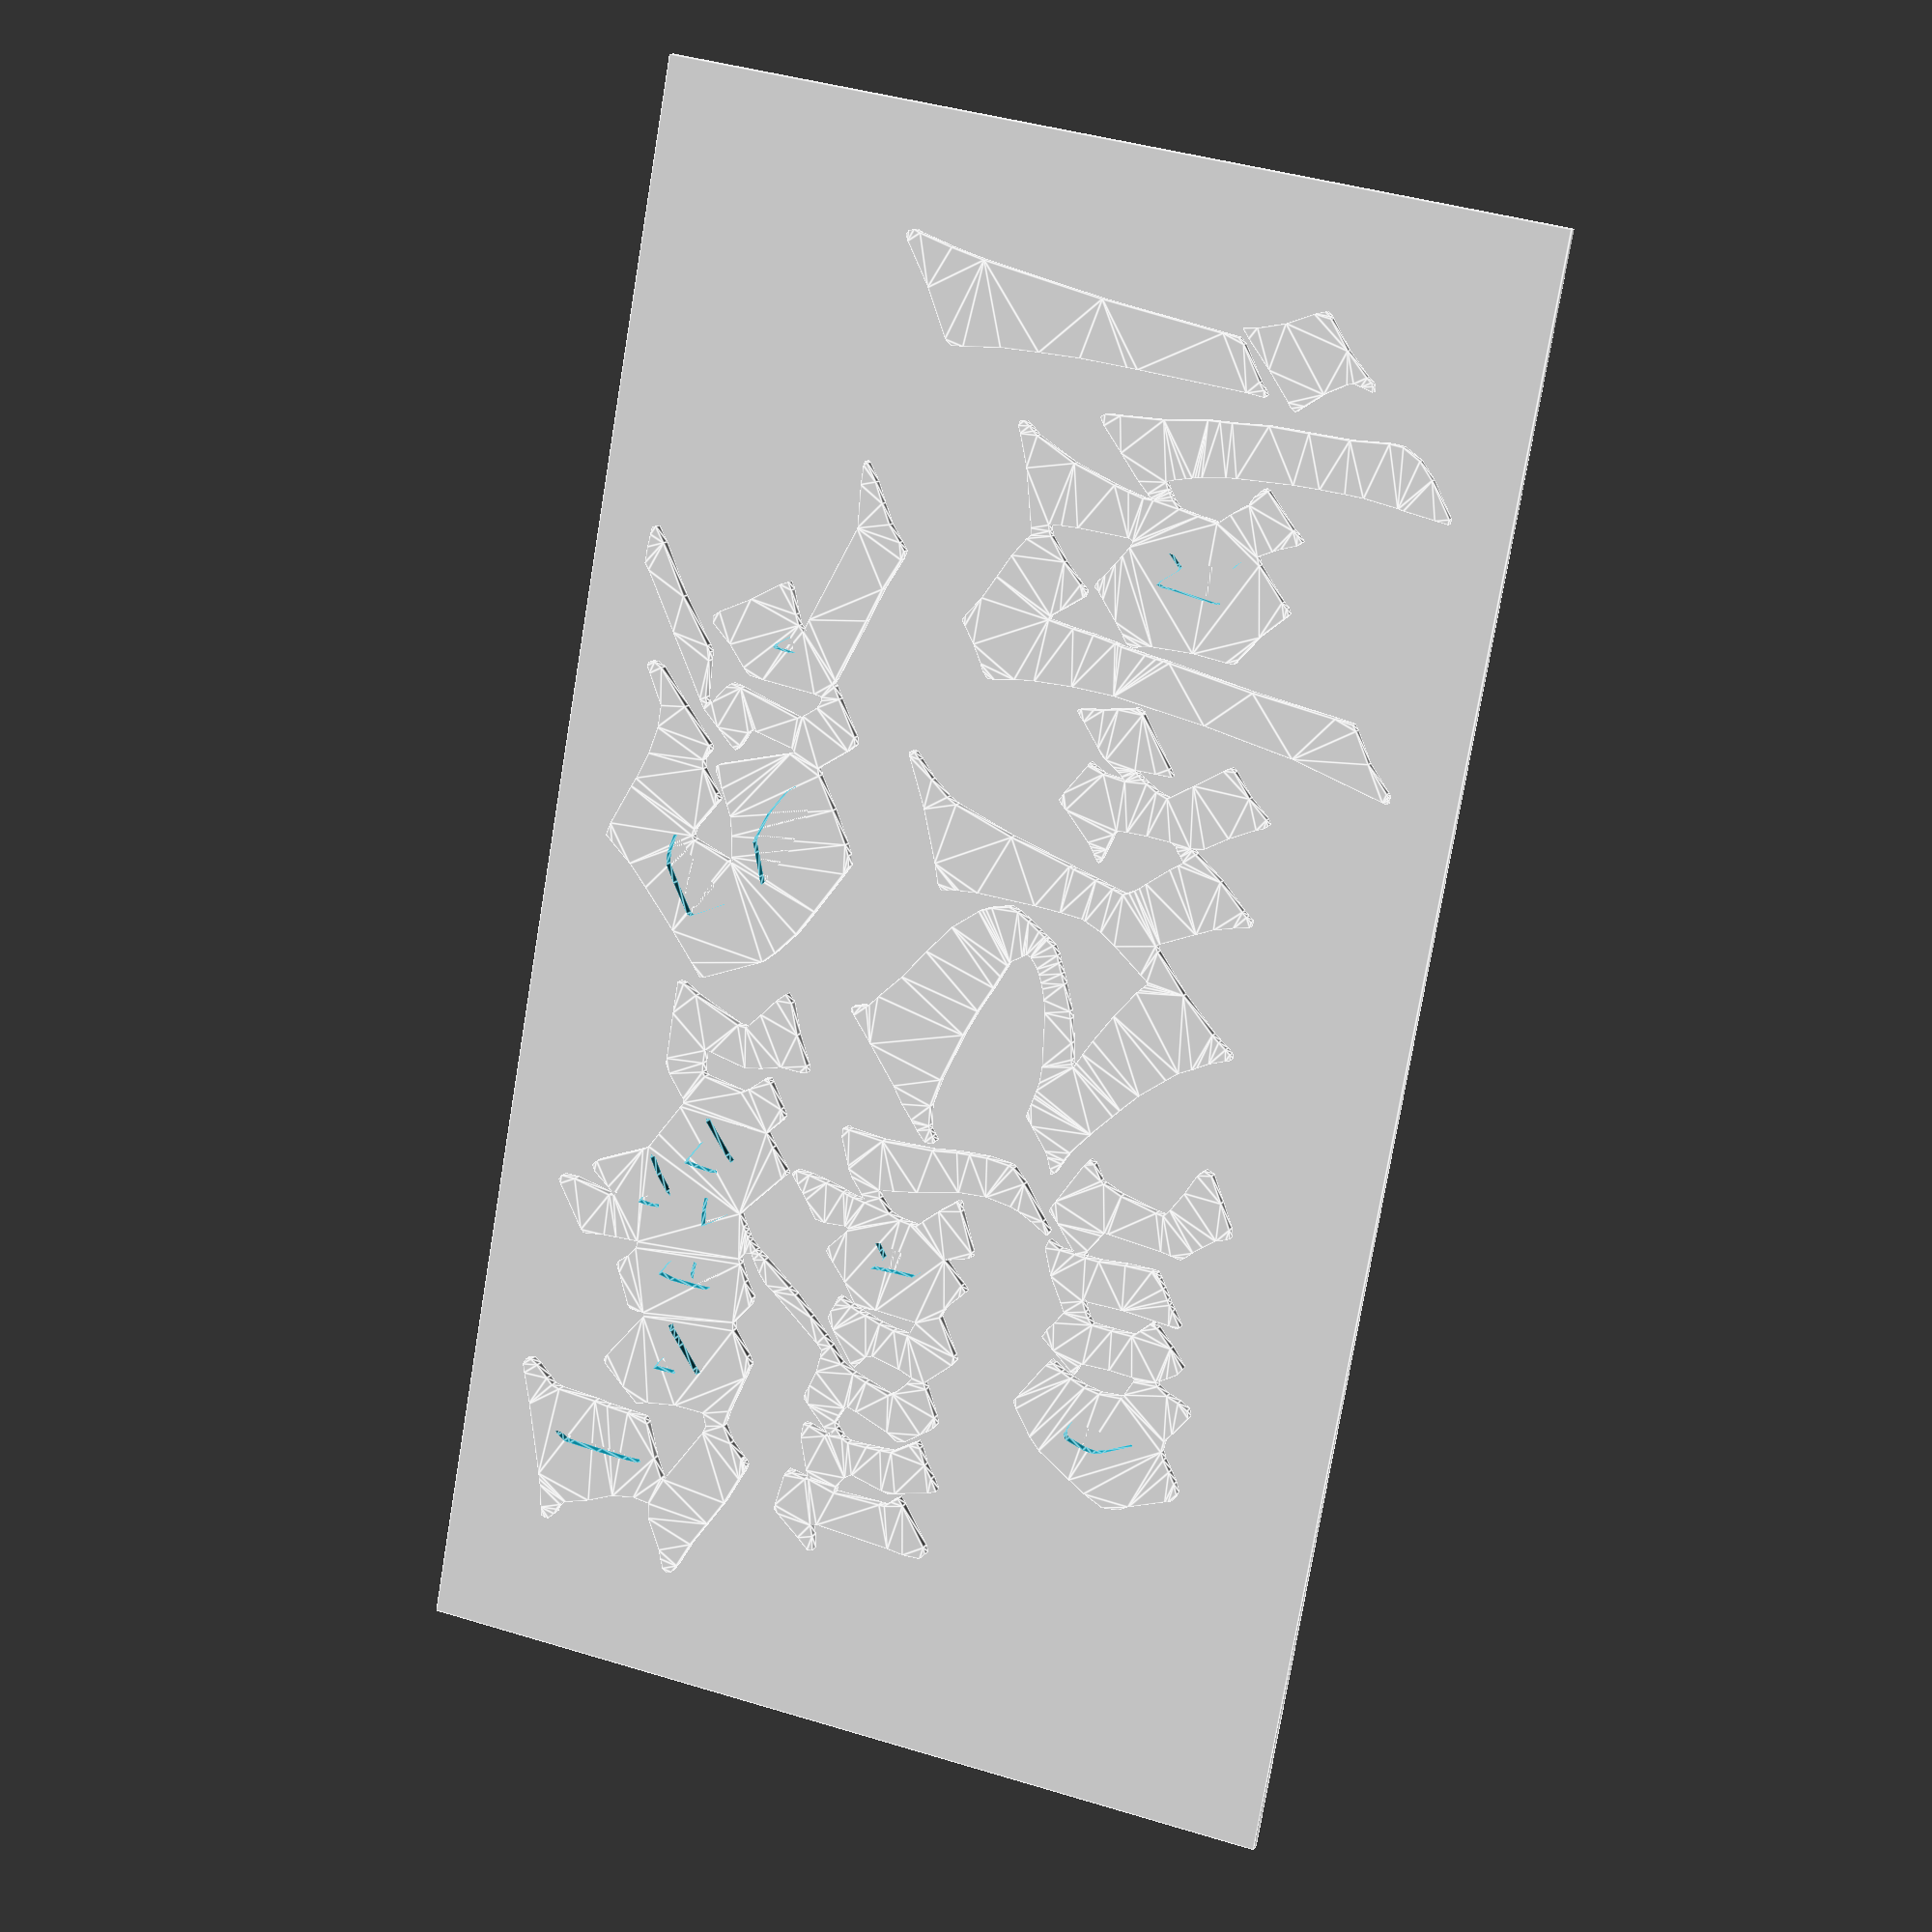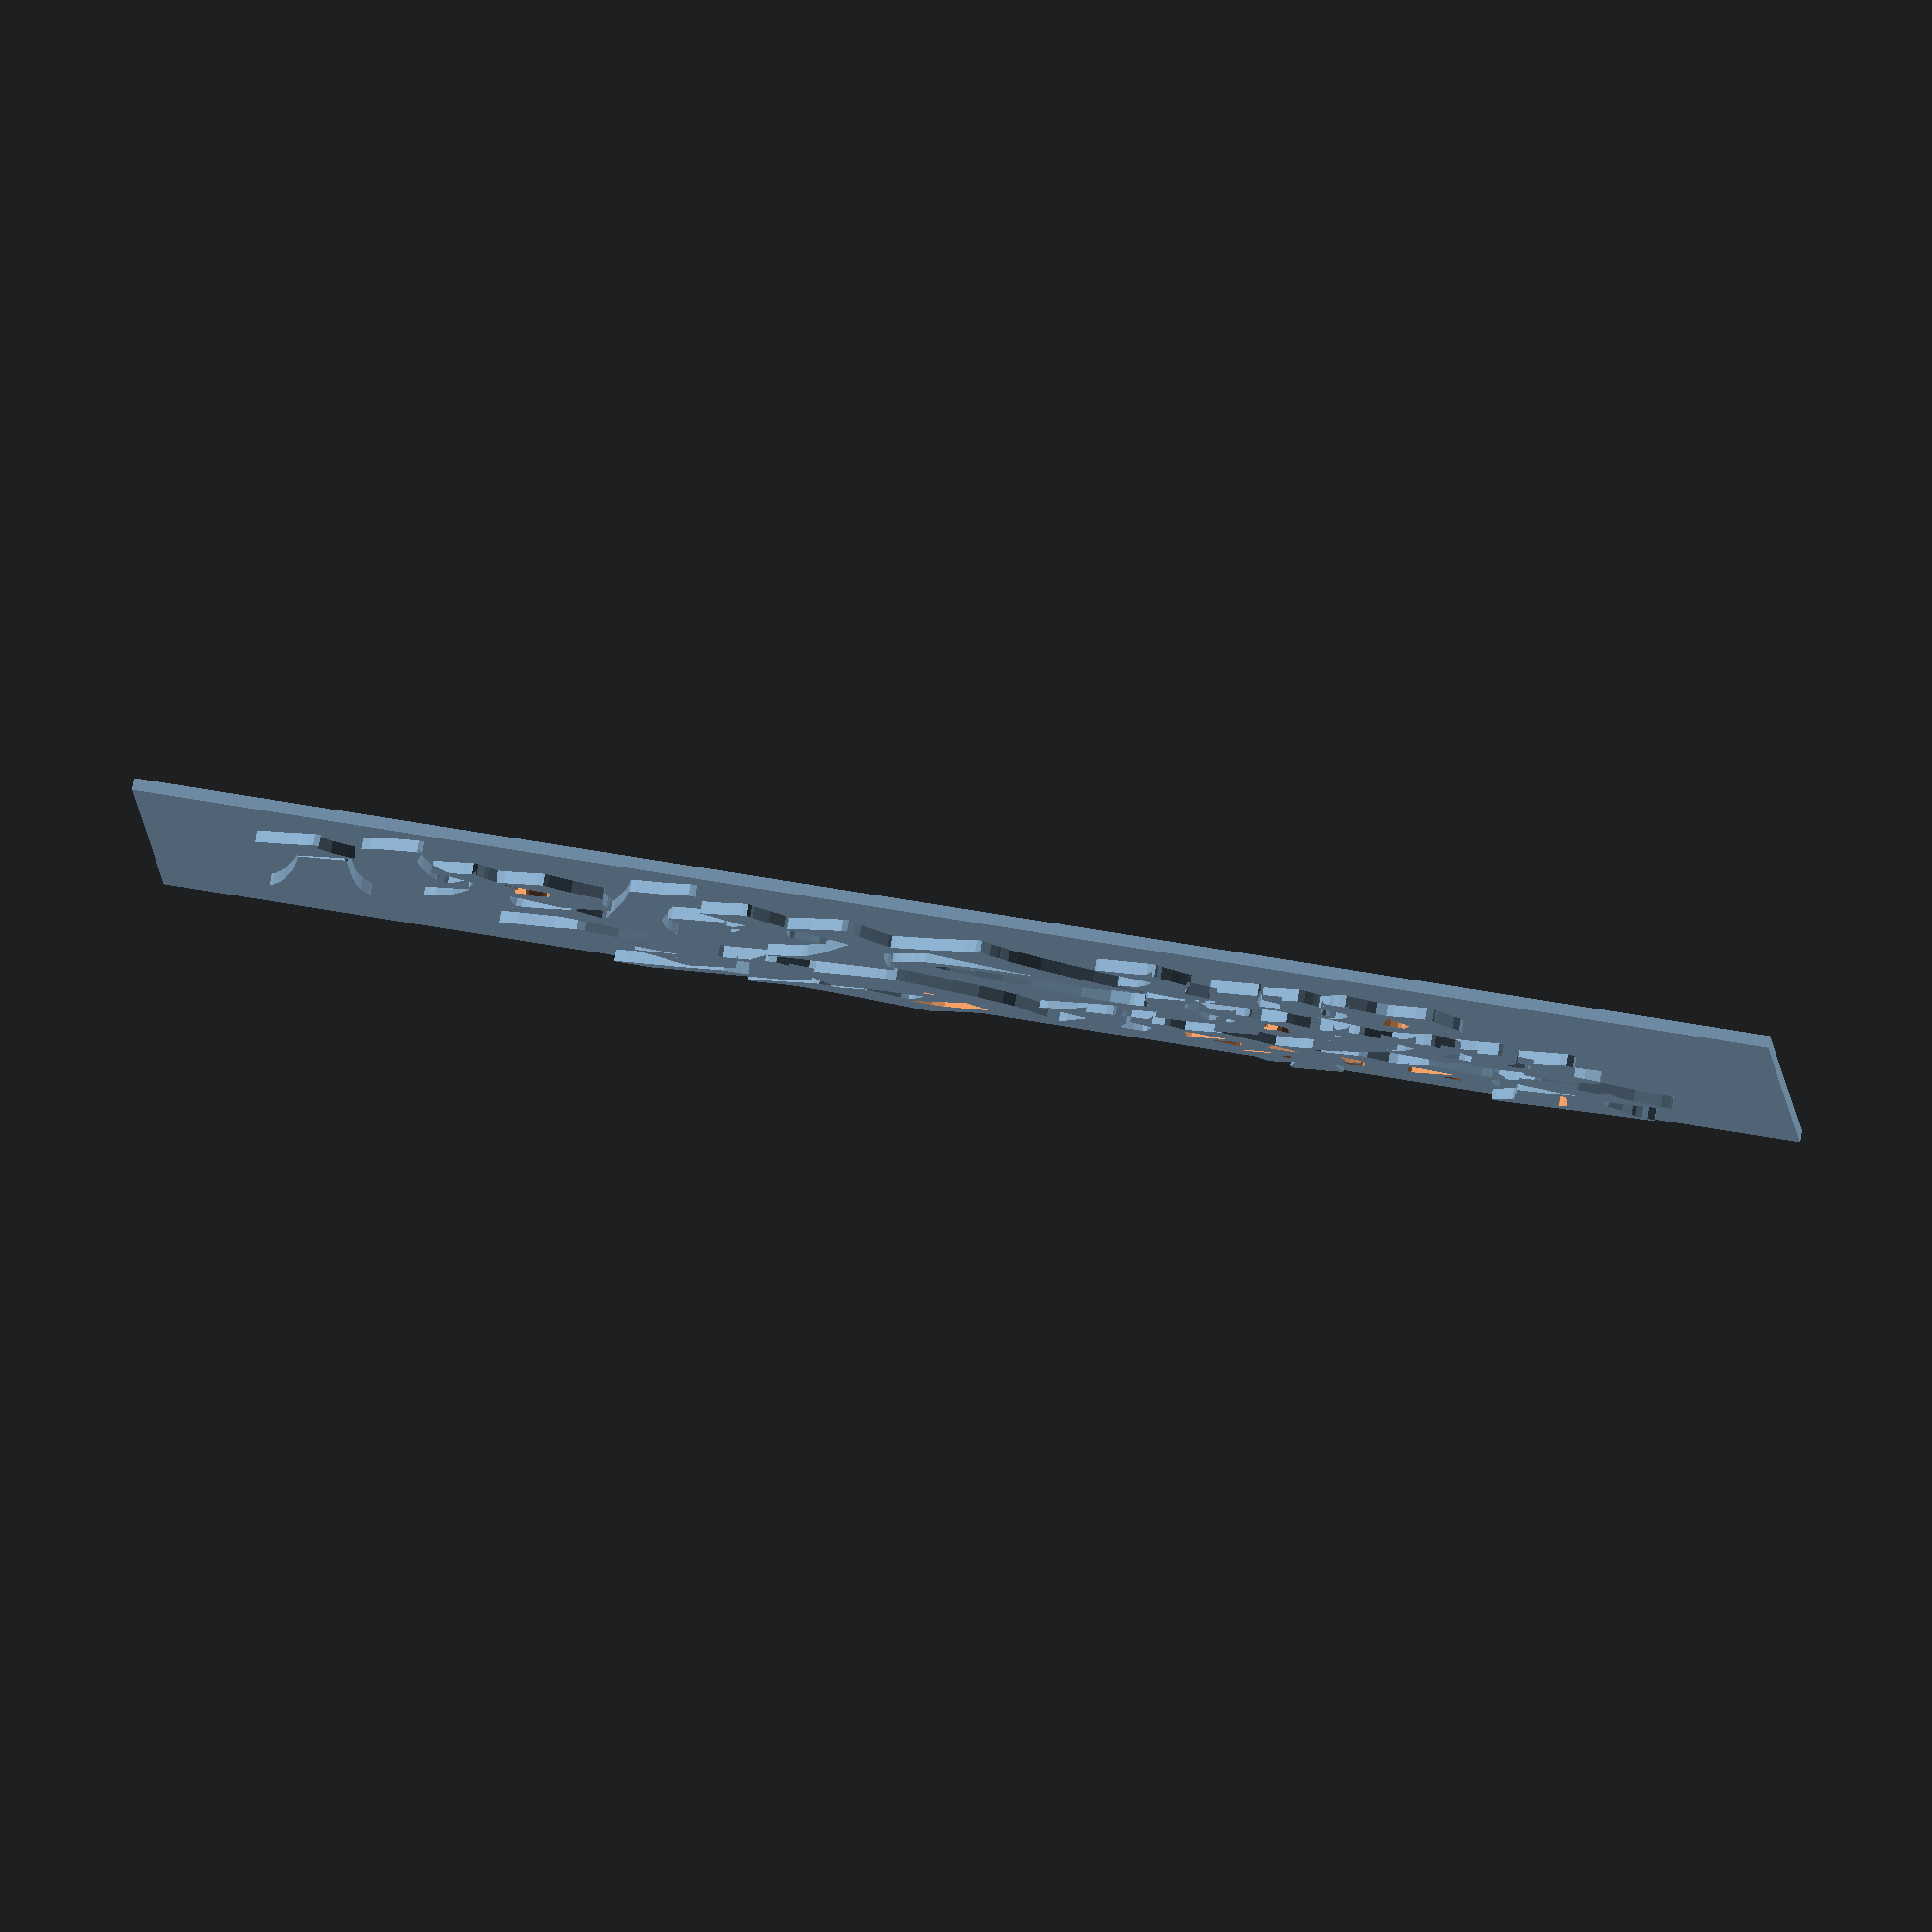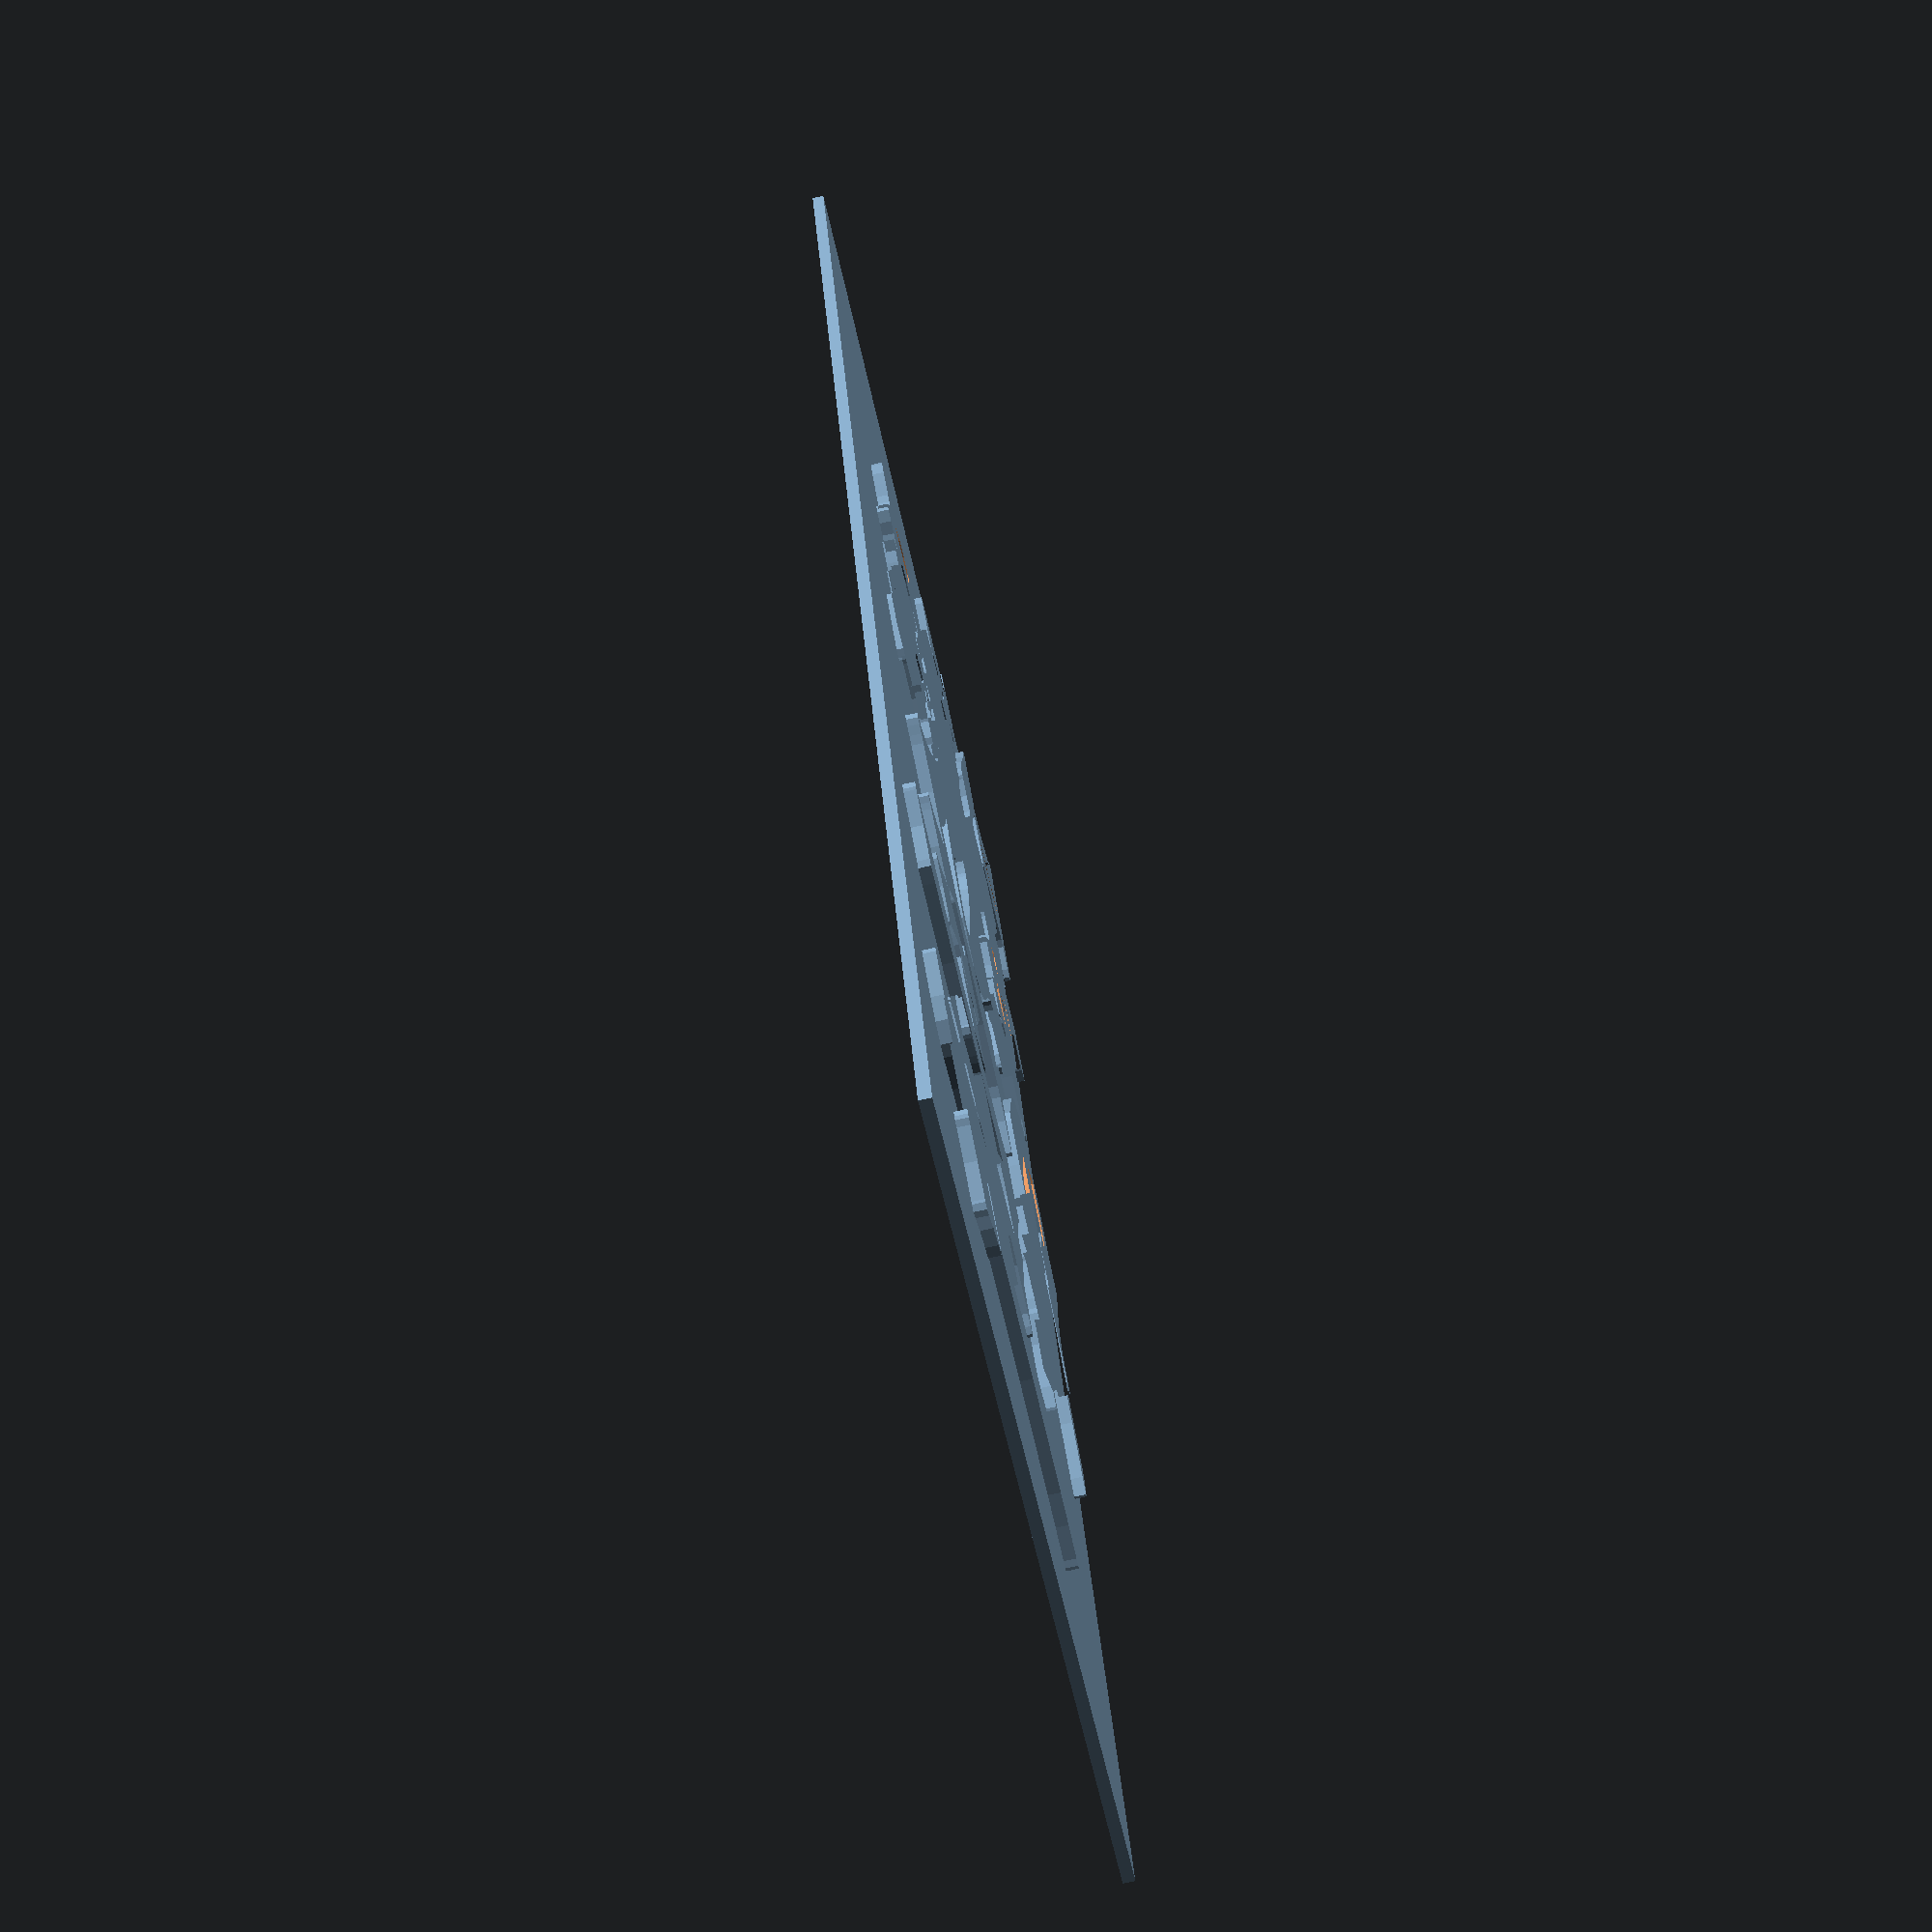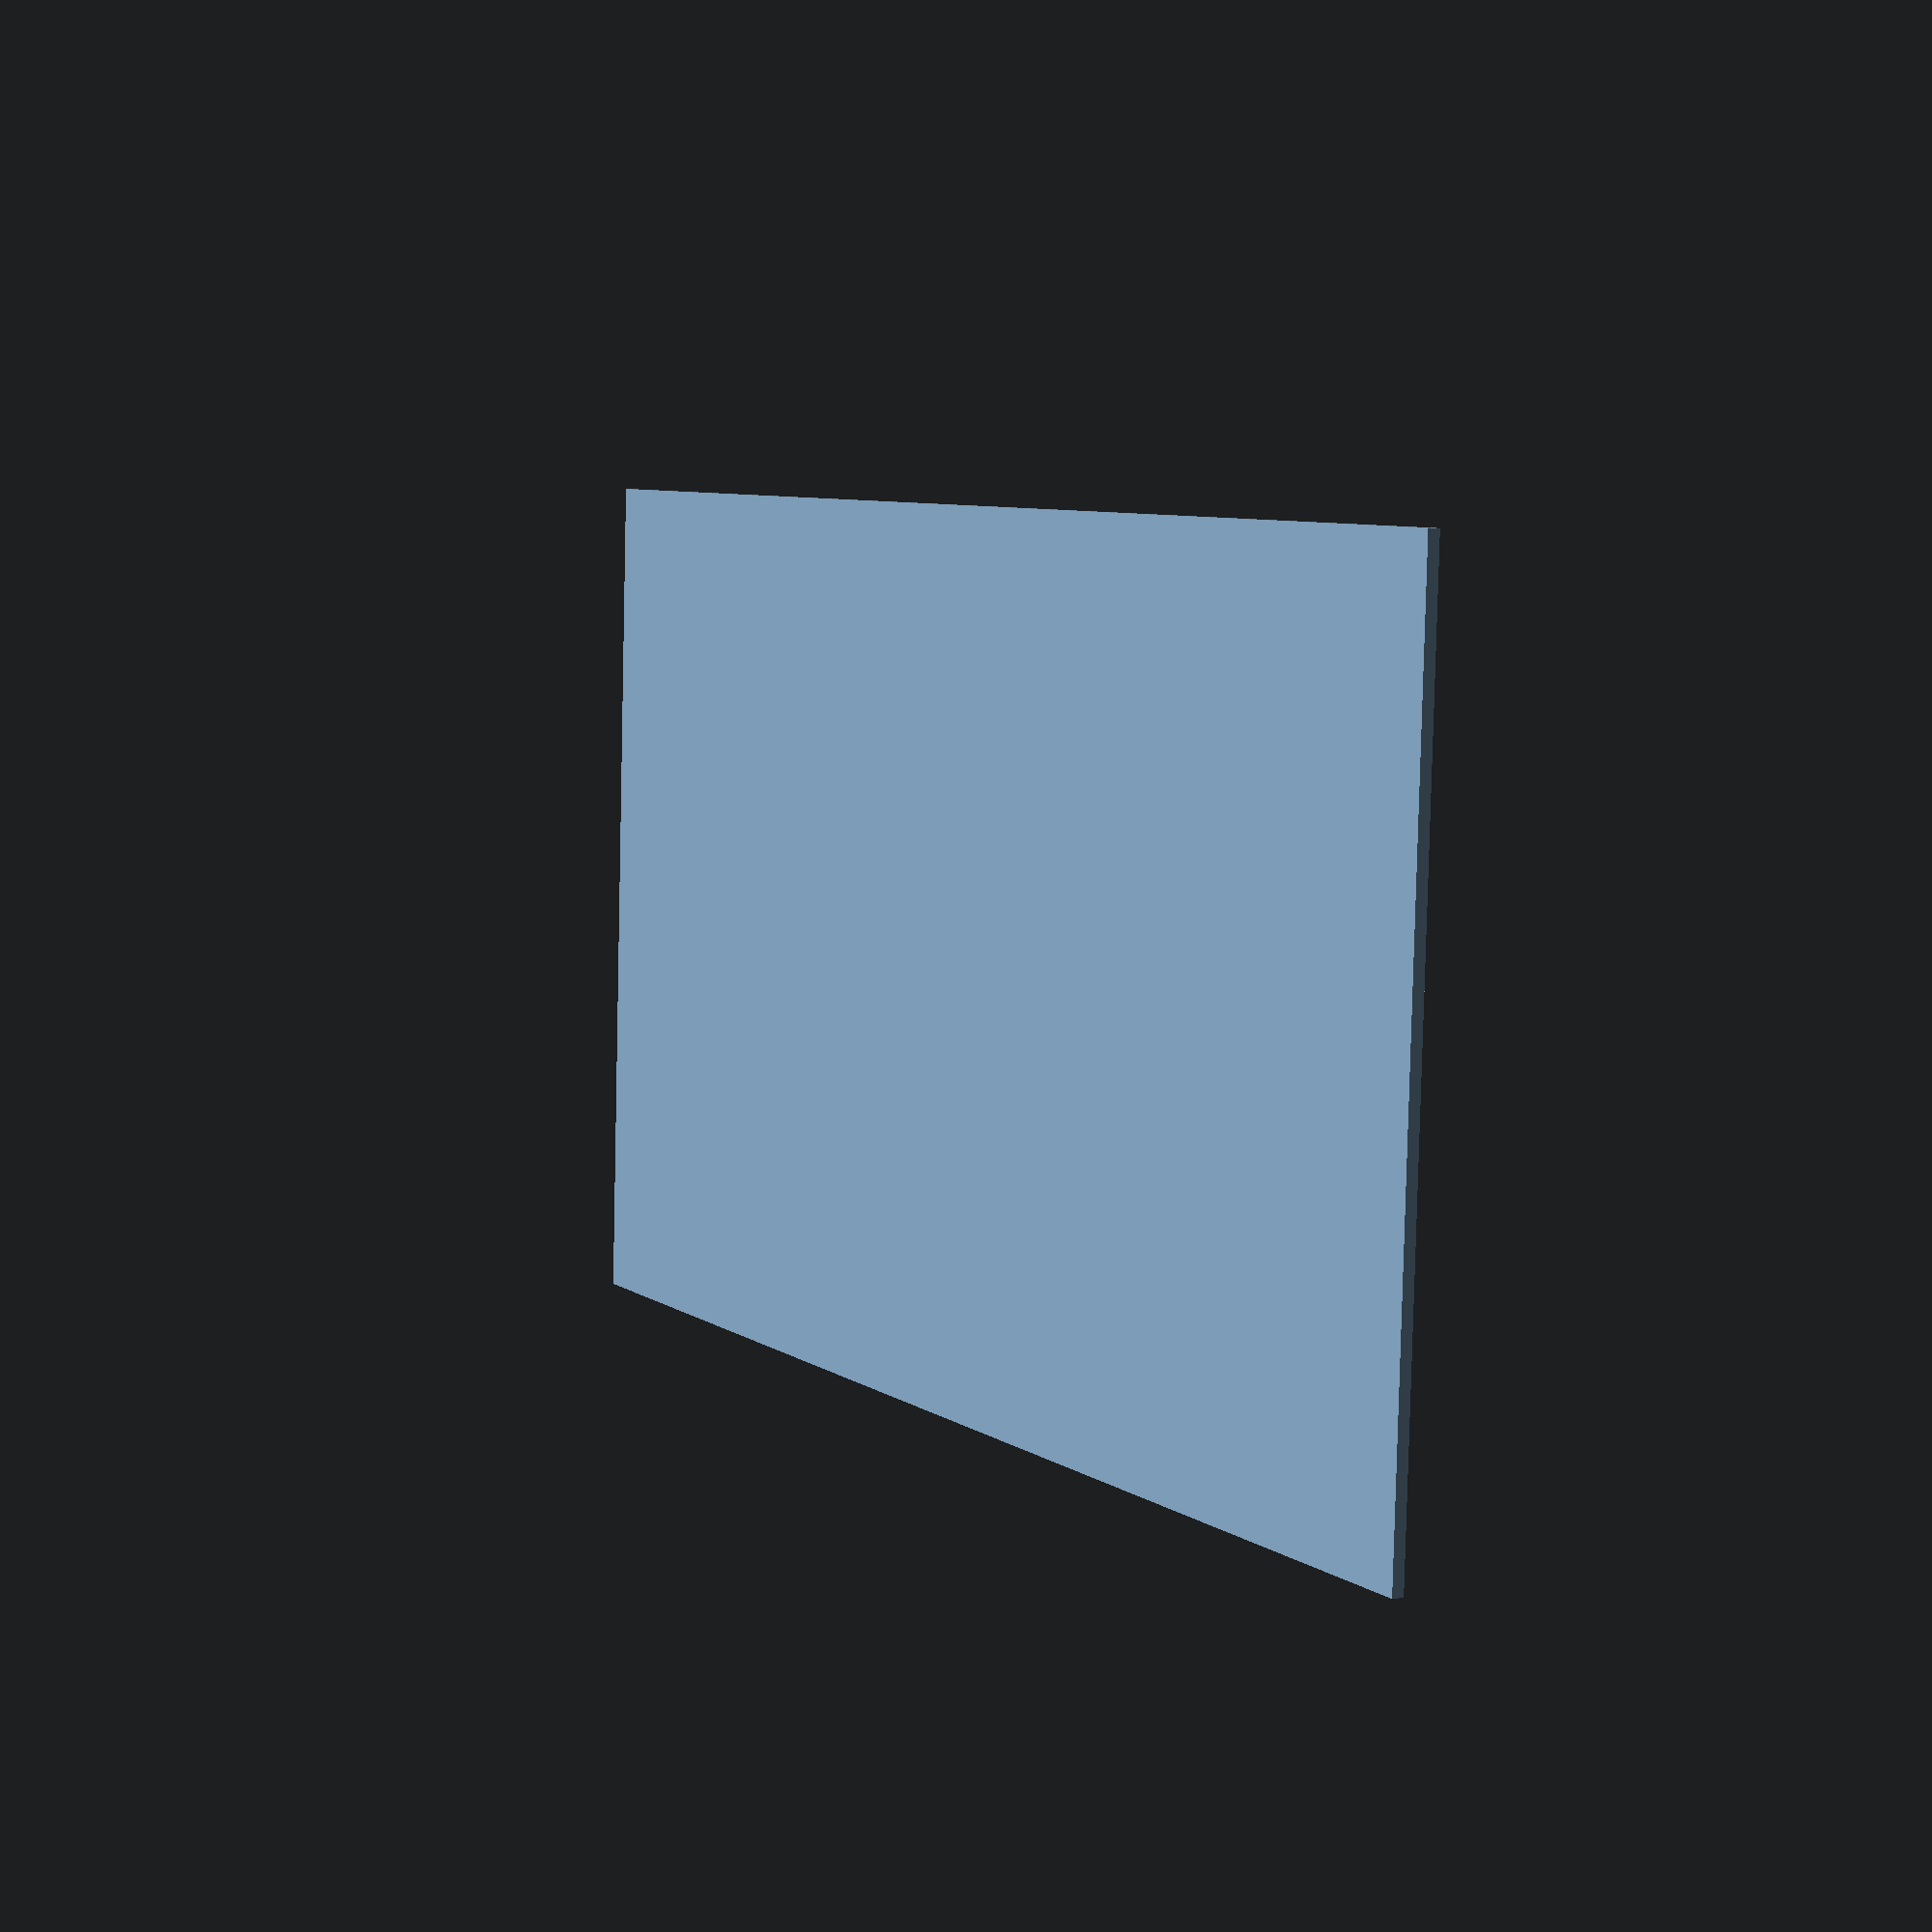
<openscad>
// -*- mode: SCAD ; c-file-style: "ellemtel" ; coding: utf-8 -*-
//
// Rudolf Kochs Antwort
//
// © 2017 Roland Sieker <ospalh@gmail.com>
// Licence: CC-BY-SA 4.0
// Basierend auf Rudolf Kocks Werk (D’uh!), das inzwischen gemeinfrei ist.

// fudge value is used to ensure that subtracted solids are a tad taller
// in the z dimension than the polygon being subtracted from.  This helps
// keep the resulting .stl file manifold.
fudge = 0.1;


// Wie groß das Ding laut slic3r ist
breite = 129.39;
tiefe = 67.08;

rand = 5;


positiver_Gruss();
//negativer_Gruss();

module positiver_Gruss()
{
   Platte(1);
   translate([0,0,1])
   {
      schwaebische_gruesse(1);
   }
}

module negativer_Gruss()
{
   difference()
   {
      Platte(2);
      translate([0,0,1])
      {
         schwaebische_gruesse(1+fudge);
      }
   }
}



module schwaebische_gruesse(h)
{
   mirror([0,1,0])
   {
      schwaebische_gruesse_kopfueber(h);
   }
}

module schwaebische_gruesse_kopfueber(h)
{
   difference()
   {
      linear_extrude(height=h)
      {
         Lecken_mich_voll();
      }
      translate([0,  0,  -fudge])
      {
         linear_extrude(height=h+2*fudge)
         {
            L_punze();
            e_1_punze_2();
            e_1_punze_1();
            c_1_punze();
            k_punze_1();
            k_punze_2();
            k_punze_3();
            e_2_punze_1();
            e_2_punze_2();
            c_2_punze();
         }
      }
   }
   difference()
   {
      linear_extrude(height=h)
      {
         Sie_voll();
      }
      translate([0,  0,  -fudge])
      {
         linear_extrude(height=h+2*fudge)
         {
            S_punze_1();
            S_punze_2();
            e_3_punze();
         }
      }
   }
   difference()
   {
      linear_extrude(height=h)
      {
         am_voll();
      }
      translate([0,  0,  -fudge])
      {
         linear_extrude(height=h+2*fudge)
         {
            a_punze();
         }
      }
   }
   difference()
   {
      linear_extrude(height=h)
      {
         sch_voll();
      }
      translate([0,  0,  -fudge])
      {
         linear_extrude(height=h+2*fudge)
         {
            c_3_punze();
         }
      }
   }
   linear_extrude(height=h)
   {
      Ar();
   }
   linear_extrude(height=h)
   {
      bang_schaft();
   }
   linear_extrude(height=h)
   {
      bang_punkt();
   }

}

module Lecken_mich_voll()
{
   polygon(
      [[-20.904019, 11.273022], [-20.055765, 9.706966],
       [-19.464686, 8.442680], [-19.248365, 7.712186],
       [-18.952816, 5.445912], [-19.170365, 3.018299],
       [-20.108359, -0.593098], [-20.511055, -2.637071],
       [-20.750655, -3.910373], [-21.398174, -3.779066],
       [-22.528928, -2.731964], [-22.876930, -1.679812],
       [-22.976130, -0.712085], [-23.036890, -0.209136],
       [-22.457284, 0.324697], [-21.222511, 1.585932],
       [-19.971786, 3.014158], [-20.120634, 3.308487],
       [-20.734677, 3.525521], [-24.091382, 5.056260],
       [-24.468723, 5.123949], [-24.629344, 4.856871],
       [-25.322171, 2.806629], [-27.137819, 4.689216],
       [-27.595066, 5.161564], [-28.234666, 4.669296],
       [-29.568811, 3.539210], [-30.377351, 3.259456],
       [-33.435936, 5.093888], [-33.863627, 5.258863],
       [-34.261006, 5.075558], [-36.479332, 2.891300],
       [-36.948344, 3.145300], [-39.234344, 4.329193],
       [-39.877524, 4.570469], [-40.259652, 4.355153],
       [-40.698483, 3.835048], [-41.079483, 3.357129],
       [-42.053119, 2.150595], [-42.226656, 1.356417],
       [-41.659435, 0.393634], [-40.592846, -2.688109],
       [-40.370843, -3.470848], [-40.535852, -3.780570],
       [-41.307069, -4.104083], [-41.968820, -4.364368],
       [-42.526050, -4.191059], [-43.093173, -3.615896],
       [-43.256011, -3.501033], [-43.504381, -2.878506],
       [-43.462522, -1.215033], [-43.392392, 0.066712],
       [-43.311122, 1.076327], [-42.239034, 2.563167],
       [-41.830745, 3.165982], [-42.253074, 3.517172],
       [-43.629657, 4.205664], [-44.655828, 4.988119],
       [-45.689939, 5.626698], [-46.011278, 4.927749],
       [-46.863882, 2.026286], [-47.054791, 1.443039],
       [-46.948552, 0.790547], [-46.269792, -2.090272],
       [-46.671669, -2.641631], [-47.677388, -3.319090],
       [-48.285103, -3.387920], [-48.218943, 0.806153],
       [-48.209043, 1.303336], [-47.672848, 1.796818],
       [-47.202243, 2.412330], [-47.762688, 2.891304],
       [-50.921728, 5.362065], [-51.488242, 5.626837],
       [-52.006507, 5.210170], [-52.096637, 3.629361],
       [-51.928857, 2.204795], [-51.547374, -4.453794],
       [-51.723641, -5.003620], [-52.683746, -4.662896],
       [-53.955514, -4.434891], [-54.024748, -4.920472],
       [-53.163724, -5.964596], [-51.504653, -8.158563],
       [-51.179993, -8.501241], [-50.823583, -8.511022],
       [-47.931779, -8.128740], [-47.479718, -7.920050],
       [-47.524346, -7.399252], [-47.762492, -6.184906],
       [-47.670820, -5.850171], [-47.453326, -5.988530],
       [-46.961496, -6.205079], [-44.197122, -7.191325],
       [-42.902047, -7.162124], [-42.948167, -6.600937],
       [-43.454513, -5.046194], [-43.341481, -4.745047],
       [-42.721157, -5.297999], [-41.065968, -7.071336],
       [-40.652426, -7.508978], [-40.137809, -7.487368],
       [-39.352305, -7.200917], [-37.990920, -6.794266],
       [-36.677661, -6.665355], [-35.989060, -6.641885],
       [-35.516219, -7.137942], [-31.978475, -11.867273],
       [-31.608527, -12.497849], [-30.718988, -13.322365],
       [-29.655649, -14.042032], [-29.140831, -14.317768],
       [-29.387026, -14.938512], [-29.898708, -15.342781],
       [-30.360944, -15.192566], [-31.846128, -14.485168],
       [-33.137538, -13.620056], [-33.860293, -13.705616],
       [-35.642101, -14.938331], [-36.378941, -14.827845],
       [-38.387711, -13.187993], [-39.107377, -12.800712],
       [-40.307052, -13.112930], [-43.616170, -14.029241],
       [-45.042507, -14.291133], [-46.440530, -13.417431],
       [-47.571227, -12.200514], [-47.638637, -12.094682],
       [-47.786804, -11.904181], [-48.164589, -11.684605],
       [-48.754278, -11.823802], [-49.394381, -12.093707],
       [-51.901224, -13.078440], [-54.244482, -14.315008],
       [-56.512189, -15.534568], [-58.792381, -16.468279],
       [-59.503890, -16.834981], [-59.695196, -17.285980],
       [-59.379466, -17.726882], [-58.569870, -18.063296],
       [-57.812048, -18.328946], [-55.206547, -19.774028],
       [-53.881714, -19.948159], [-53.731561, -21.403500],
       [-54.104781, -23.355347], [-55.145280, -25.501955],
       [-55.874066, -27.598659], [-56.236200, -28.066593],
       [-56.741525, -28.319917], [-57.225632, -28.453883],
       [-57.797608, -28.958462], [-57.821578, -29.241918],
       [-57.697530, -29.648063], [-56.958237, -29.827686],
       [-54.921181, -30.248090], [-54.417381, -30.397792],
       [-53.966380, -30.506477], [-47.870380, -32.367732],
       [-45.207723, -33.270647], [-44.440305, -33.524680],
       [-43.929511, -33.337122], [-43.802737, -32.843986],
       [-44.187380, -32.181285], [-45.130176, -31.103144],
       [-45.621934, -30.531050], [-45.810748, -29.805473],
       [-46.004135, -26.318676], [-46.153573, -25.134781],
       [-46.254842, -23.169293], [-46.324817, -21.567830],
       [-46.737211, -21.268382], [-49.669668, -20.097024],
       [-51.320544, -19.182448], [-51.350774, -18.952675],
       [-46.118513, -16.063122], [-45.506770, -15.883505],
       [-44.431101, -16.336448], [-44.427101, -19.017143],
       [-44.862039, -21.492674], [-45.178828, -22.566372],
       [-44.037040, -23.981192], [-42.367212, -25.979489],
       [-41.950701, -26.137531], [-41.523404, -25.916599],
       [-37.238409, -23.164842], [-36.929122, -23.212802],
       [-36.946401, -23.827458], [-36.889524, -24.417059],
       [-36.612294, -24.734158], [-33.942714, -25.978206],
       [-33.239477, -26.350901], [-32.935479, -26.214796],
       [-32.196361, -25.428709], [-31.356491, -24.817372],
       [-30.770647, -24.752342], [-30.794307, -25.514342],
       [-30.890427, -26.742009], [-30.967517, -27.885009],
       [-31.260410, -29.770889], [-31.021716, -30.078149],
       [-27.423127, -32.626818], [-27.071040, -32.822519],
       [-26.663699, -32.610058], [-26.656799, -31.361461],
       [-27.293751, -27.982193], [-27.197360, -27.579840],
       [-26.653910, -28.202373], [-25.543391, -29.679140],
       [-25.005548, -29.940634], [-24.571490, -29.607210],
       [-22.514707, -25.555379], [-22.127944, -25.087621],
       [-20.790750, -24.380847], [-17.931486, -22.797301],
       [-17.535657, -22.576258], [-17.221078, -22.678005],
       [-15.314643, -24.277095], [-14.481849, -24.732748],
       [-14.042961, -24.724374], [-9.978405, -24.807024],
       [-7.172625, -24.811494], [-7.223071, -24.252302],
       [-7.961085, -22.974339], [-9.632413, -18.820422],
       [-9.649033, -18.090162], [-8.229405, -16.934933],
       [-6.680081, -15.778928], [-5.931951, -15.016849],
       [-6.582181, -14.397792], [-9.215754, -13.427450],
       [-11.677121, -12.165427], [-12.242895, -12.004672],
       [-12.352050, -12.646599], [-12.326654, -14.373453],
       [-12.860105, -16.053990], [-13.186602, -17.571087],
       [-12.558528, -20.836647], [-12.518631, -21.382485],
       [-13.648286, -21.375080], [-14.439496, -21.295755],
       [-14.776325, -21.024093], [-15.362972, -17.542335],
       [-14.911856, -16.920674], [-13.721074, -15.726316],
       [-13.635841, -15.317894], [-13.921505, -15.092162],
       [-15.951061, -13.788007], [-16.603422, -13.389915],
       [-17.054495, -13.639840], [-18.313395, -14.707092],
       [-19.428803, -13.950606], [-21.216762, -12.461444],
       [-21.521651, -12.326281], [-21.916464, -12.695532],
       [-25.957433, -15.932725], [-26.994983, -15.388030],
       [-27.385104, -15.142674], [-27.762062, -14.888674],
       [-28.115978, -14.634674], [-28.733910, -13.960221],
       [-29.015307, -13.618674], [-29.396595, -13.034547],
       [-31.318062, -10.450585], [-31.777983, -9.808673],
       [-33.339509, -8.073006], [-34.704729, -6.585428],
       [-35.427862, -5.871682], [-36.198973, -5.183998],
       [-36.736911, -4.704209], [-37.339904, -3.481923],
       [-37.740475, -2.226774], [-38.396210, -0.072006],
       [-38.135355, 0.351327], [-36.877338, 1.402576],
       [-36.294870, 1.712874], [-35.843681, 0.478327],
       [-35.328894, -2.056351], [-35.563296, -2.610299],
       [-36.158260, -3.056007], [-36.736730, -3.483718],
       [-36.454508, -3.882007], [-33.942729, -5.946485],
       [-32.977150, -6.553310], [-32.288450, -6.412566],
       [-31.691373, -6.160922], [-30.964018, -5.956908],
       [-31.008848, -5.680653], [-31.446021, -4.681176],
       [-31.743696, -3.860841], [-31.905932, -3.247007],
       [-32.334159, -1.892339], [-32.580162, -0.537674],
       [-32.687318, 0.744352], [-31.390621, 1.217476],
       [-31.233306, -2.442674], [-31.367021, -4.044504],
       [-31.121775, -4.444156], [-29.494982, -5.600831],
       [-28.033073, -6.977292], [-27.199014, -7.723971],
       [-26.733784, -7.566470], [-24.993284, -6.180950],
       [-24.743083, -6.084854], [-24.625109, -6.413815],
       [-24.793375, -8.268216], [-24.690504, -9.137545],
       [-23.222725, -10.238814], [-22.745042, -10.619814],
       [-22.045711, -11.204588], [-21.469418, -11.733755],
       [-21.150901, -11.848699], [-20.916032, -11.504848],
       [-20.990864, -10.312686], [-21.287850, -8.680570],
       [-21.682744, -7.029322], [-21.821172, -6.648322],
       [-21.936659, -6.083341], [-22.106353, -5.040645],
       [-21.484767, -5.433062], [-20.152161, -6.591341],
       [-19.556888, -6.930007], [-19.337734, -7.014677],
       [-16.948908, -8.004535], [-16.193047, -8.030616],
       [-16.051678, -7.781449], [-16.193956, -7.449987],
       [-16.413536, -4.347680], [-16.136962, 0.151314],
       [-15.784843, 2.293633], [-15.688553, 3.423305],
       [-15.581812, 4.965654], [-15.731912, 6.989072],
       [-15.868258, 7.399827], [-16.999301, 8.531102],
       [-19.774995, 10.721643], [-20.582301, 11.403382],
       [-20.904077, 11.273044]]);
}

module L_punze()
{
   polygon(
      [[-50.082281, -21.396330], [-49.813163, -26.397566],
       [-49.716003, -28.716912], [-49.638373, -29.032593],
       [-49.598533, -29.337914], [-49.645841, -29.536990],
       [-49.974929, -29.257304], [-50.352683, -28.627095],
       [-50.410893, -28.054368], [-50.500543, -25.387368],
       [-50.547923, -22.932035], [-50.483444, -21.491924],
       [-50.322709, -21.268670], [-50.082287, -21.396328]]);
}

module e_1_punze_1()
{
   polygon(
      [[-40.915612, -19.691696], [-40.356187, -20.142341],
       [-40.141676, -20.443257], [-40.462020, -20.773036],
       [-41.054687, -21.220444], [-41.650247, -21.523163],
       [-41.617037, -19.693532], [-41.521217, -19.413679],
       [-40.915617, -19.691692]]);
}

module e_1_punze_2()
{
   polygon(
      [[-37.273284, -17.005369], [-37.140620, -20.245222],
       [-37.412316, -20.739038], [-37.909487, -20.482781],
       [-38.462558, -19.968703], [-39.036360, -19.460703],
       [-40.827901, -17.853588], [-41.201407, -17.472779],
       [-40.885033, -17.194876], [-39.954020, -16.831676],
       [-37.922020, -16.241310], [-37.442941, -16.264314],
       [-37.273284, -17.005372]]);
}

module c_1_punze()
{
   polygon(
      [[-31.197170, -16.910751], [-31.321354, -17.202044],
       [-31.350694, -18.037496], [-31.193832, -19.345951],
       [-32.164690, -19.462983], [-33.174623, -19.509045],
       [-32.778524, -19.957028], [-31.642911, -20.980755],
       [-31.587218, -21.367671], [-31.880858, -21.656288],
       [-32.376357, -21.960630], [-33.142156, -22.399082],
       [-33.402445, -21.217881], [-33.461475, -19.079703],
       [-33.415349, -17.799707], [-33.107142, -17.425437],
       [-32.164692, -17.134644], [-31.197176, -16.910751]]);
}

module k_punze_1()
{
   polygon(
      [[-26.577513, -23.503537], [-26.086140, -24.054356],
       [-26.745416, -24.963763], [-27.242395, -25.297124],
       [-27.337390, -24.314795], [-27.241130, -23.250829],
       [-26.577513, -23.503537]]);
}

module k_punze_2()
{
   polygon(
      [[-24.812443, -22.841776], [-23.191994, -23.696191],
       [-22.915042, -24.254686], [-22.768645, -24.760167],
       [-23.052718, -24.769788], [-24.452771, -23.916168],
       [-25.716942, -22.833843], [-25.967764, -22.396324],
       [-24.812443, -22.841743]]);
}

module k_punze_3()
{
   polygon(
      [[-25.654206, -16.984201], [-25.518044, -17.471034],
       [-25.224641, -18.909321], [-25.332283, -19.315453],
       [-26.605400, -19.344103], [-27.945274, -19.185342],
       [-27.381020, -18.320039], [-26.530303, -17.301701],
       [-26.245401, -16.941867], [-25.942335, -16.749273],
       [-25.654206, -16.984197]]);
}


module e_2_punze_1()
{
   polygon(
      [[-22.274976, -18.804536], [-20.698323, -20.013163],
       [-20.500714, -20.246746], [-20.622593, -20.442946],
       [-22.399709, -21.483801], [-22.776043, -21.658867],
       [-22.899891, -20.677378], [-23.011256, -19.291370],
       [-22.917390, -18.565337], [-22.274974, -18.804536]]);
}

module e_2_punze_2()
{
   polygon(
      [[-18.262836, -16.526214], [-18.261436, -19.272860],
       [-18.353968, -20.292225], [-18.655254, -20.294427],
       [-21.221534, -18.010925], [-21.702281, -17.473128],
       [-21.581902, -17.315893], [-18.854971, -16.378759],
       [-18.458998, -16.318570],
       [-18.262851, -16.526214]]);
}

module c_2_punze()
{
   polygon(
      [[-25.780343, 1.285670], [-25.565642, 1.204040],
       [-25.787976, 0.775499], [-25.923069, 0.158628],
       [-25.259558, -3.098869], [-25.375397, -3.460011],
       [-26.007721, -2.993036], [-26.583311, -2.555524],
       [-26.965744, -2.826746], [-27.449542, -3.308019],
       [-27.704993, -3.489917], [-27.641523, -2.564144],
       [-27.584513, -1.511369], [-27.540901, 0.287359],
       [-26.917350, 0.954141], [-26.431392, 1.264149],
       [-25.780333, 1.285669]]);
}

module Sie_voll()
{
   polygon(
      [[32.688469, -11.193748], [29.935839, -12.378796],
       [27.029582, -13.315783], [21.519899, -15.177198],
       [21.144789, -15.373384], [20.958119, -15.151544],
       [20.020899, -14.564668], [17.129809, -12.697292],
       [16.462917, -12.509172], [15.847129, -13.055613],
       [13.832379, -15.420772], [13.230439, -15.230272],
       [10.616333, -13.532780], [7.962199, -11.961507],
       [7.099649, -11.521562], [6.164379, -11.320722],
       [5.471899, -11.665377], [1.683429, -13.693178],
       [-0.609918, -14.961515], [-2.664391, -16.553740],
       [-3.716661, -17.564567], [-6.276601, -22.528639],
       [-6.367401, -22.873851], [-5.242261, -23.863364],
       [-2.899131, -26.000971], [0.227889, -29.027456],
       [1.964857, -30.780286], [3.396109, -32.644911],
       [3.951101, -33.317687], [5.046219, -33.080445],
       [8.630609, -31.724520], [9.398219, -31.397427],
       [11.777429, -30.605757], [14.154406, -30.151438],
       [16.036209, -30.175545], [18.553159, -31.615236],
       [19.143584, -31.954999], [19.519823, -31.810867],
       [19.583363, -31.324163], [19.235689, -30.636209],
       [16.406089, -28.012031], [13.618599, -25.336948],
       [13.214223, -25.159799], [12.780199, -25.427278],
       [12.274942, -25.689557], [11.547119, -25.533149],
       [9.629319, -24.053866], [9.176097, -23.717329],
       [8.706479, -23.990366], [6.254099, -25.472471],
       [5.633338, -25.597364], [5.288839, -25.317122],
       [4.204009, -22.010183], [4.157009, -21.723334],
       [4.601729, -21.778214], [6.403689, -22.048424],
       [8.009779, -22.466075], [8.956529, -22.951814],
       [10.224559, -23.619207], [11.528149, -24.333281],
       [11.891787, -24.453250], [12.176899, -24.265531],
       [14.515789, -18.078094], [14.731887, -17.757864],
       [14.991739, -17.973239], [15.696899, -21.365702],
       [15.785399, -21.640869], [15.453511, -22.045584],
       [14.232789, -22.597991], [13.732519, -22.931222],
       [13.915289, -23.264315], [15.308026, -24.839523],
       [16.575249, -26.318703], [17.294699, -26.778038],
       [22.429557, -30.072440], [27.186789, -33.118473],
       [27.710882, -33.537397], [29.091789, -33.540649],
       [30.192459, -33.438475], [30.856056, -33.381079],
       [30.950829, -33.065407], [29.726789, -32.159501],
       [25.635643, -29.655624], [21.962599, -26.869036],
       [21.479969, -26.560074], [20.752119, -26.519654],
       [17.604429, -26.292072], [17.143422, -26.113845],
       [17.296619, -25.717559], [18.844759, -24.696346],
       [19.266041, -24.235920], [19.079529, -23.313033],
       [17.650089, -17.921154], [17.923129, -17.497821],
       [18.896859, -16.362287], [19.576919, -16.089244],
       [19.856869, -16.116364], [19.965899, -16.793698],
       [20.169879, -21.490433], [20.280281, -22.772820],
       [20.812969, -23.375451], [22.510606, -24.909929],
       [23.966029, -26.688611], [24.575884, -26.797060],
       [25.078759, -26.274021], [26.704326, -23.661673],
       [28.448069, -21.354275], [28.813488, -20.642944],
       [28.189499, -20.274363], [26.255369, -19.524673],
       [25.383159, -19.126571], [24.964592, -18.667495],
       [26.043699, -18.323685], [34.506539, -15.399873],
       [38.126566, -15.728456], [39.770447, -15.771971],
       [40.128071, -15.680595], [40.015089, -15.482203],
       [38.600350, -14.469944], [36.958637, -13.600145],
       [35.363060, -12.695008], [34.086729, -11.576735],
       [33.444649, -11.047568], [32.688519, -11.193724]]);
}

module S_punze_1()
{
   polygon(
      [[1.048629, -21.637000], [2.700833, -24.072483],
       [4.707599, -26.224500], [5.464538, -26.868182],
       [5.363769, -27.227950], [3.708939, -27.553542],
       [2.655729, -27.488542], [1.227699, -26.577628],
       [-1.157771, -24.943993], [-1.292313, -24.587737],
       [-1.018121, -24.137472], [0.474559, -21.661709],
       [0.745791, -21.504495], [1.048589, -21.636999]]);
}

module S_punze_2()
{
   polygon(
      [[11.414319, -15.925869], [11.902999, -17.172597],
       [11.091849, -18.021370], [9.029507, -19.224134],
       [6.805689, -19.977721], [6.327337, -20.094997],
       [5.469649, -19.756121], [3.522319, -19.035967],
       [2.855328, -18.763736], [3.301149, -18.384052],
       [6.413993, -16.768214], [9.487499, -15.770845],
       [11.035419, -15.576764], [11.414319, -15.925861]]);
}

module e_3_punze()
{
   polygon(
      [[23.737029, -19.253513], [24.291167, -19.728479],
       [23.380329, -20.921199], [23.146169, -21.069366],
       [23.032059, -20.921199], [22.923229, -19.587699],
       [23.013104, -18.999915], [23.737029, -19.253513]]);
}

module am_voll()
{
   polygon(
      [[-17.165217, 26.840376], [-17.348019, 26.529040],
       [-17.646671, 25.711010], [-18.486994, 24.692899],
       [-19.153934, 23.948865], [-19.733471, 23.413637],
       [-20.042017, 23.014524], [-19.895730, 22.126703],
       [-19.761371, 21.237703], [-19.423324, 16.476774],
       [-19.416042, 16.158426], [-19.689518, 15.968774],
       [-21.302142, 15.027075], [-21.676280, 14.786128],
       [-21.929198, 14.927540], [-21.946594, 16.141633],
       [-21.707747, 18.447927], [-21.635384, 20.798300],
       [-21.699307, 21.215648], [-22.113351, 21.527898],
       [-22.847297, 22.013529], [-23.706011, 22.555133],
       [-24.091379, 22.787967], [-24.549804, 23.147800],
       [-25.802635, 24.028580], [-25.976735, 23.775781],
       [-25.872431, 23.059310], [-25.606068, 18.874713],
       [-25.691757, 15.366350], [-26.540767, 15.771006],
       [-27.027178, 16.069675], [-27.530735, 16.530458],
       [-27.579632, 18.300628], [-27.568212, 20.120962],
       [-26.932813, 20.738842], [-26.125860, 21.476890],
       [-26.086320, 21.754552], [-26.340651, 22.129654],
       [-27.771688, 23.581725], [-29.294836, 24.949756],
       [-29.825583, 24.622530], [-30.471358, 23.739734],
       [-30.844062, 23.142673], [-30.984724, 22.870664],
       [-31.313885, 23.060106], [-31.911039, 24.018912],
       [-32.249362, 25.076172], [-32.719316, 25.975935],
       [-33.343794, 26.202509], [-35.128029, 25.076798],
       [-35.865077, 24.494544], [-36.856664, 24.410689],
       [-37.498696, 24.733226], [-38.411901, 25.390877],
       [-39.314661, 26.015009], [-40.186498, 26.399331],
       [-40.772199, 26.195794], [-40.990128, 25.824421],
       [-41.075858, 25.533836], [-42.366959, 22.485845],
       [-42.875025, 21.687294], [-43.066918, 20.217780],
       [-42.286956, 18.448475], [-41.423033, 16.950790],
       [-39.608629, 13.897960], [-38.620522, 12.900978],
       [-36.479710, 11.273293], [-35.850667, 10.934627],
       [-35.551355, 11.103960], [-32.016522, 13.154426],
       [-31.580341, 13.472304], [-31.736116, 13.829671],
       [-32.236341, 14.662627], [-32.605279, 15.540664],
       [-33.078062, 16.867496], [-33.299208, 18.222595],
       [-33.160728, 20.157850], [-32.790178, 20.337233],
       [-31.459385, 20.897422], [-31.242363, 20.964669],
       [-31.123284, 20.749350], [-31.026962, 18.697868],
       [-31.113848, 16.361727], [-31.373036, 16.005375],
       [-31.853784, 15.929960], [-32.178110, 15.789453],
       [-32.022413, 15.432092], [-30.612903, 13.601627],
       [-29.668232, 12.404722], [-28.947355, 12.712627],
       [-28.198746, 13.224296], [-27.095033, 13.900179],
       [-26.337307, 13.493008], [-24.245684, 12.228696],
       [-21.976575, 11.316519], [-21.261771, 11.511090],
       [-21.828279, 12.627957], [-21.852619, 13.948771],
       [-19.607112, 12.006133], [-18.691201, 11.074094],
       [-18.379445, 11.186682], [-17.771357, 11.495068],
       [-14.067190, 13.361832], [-13.792023, 13.560427],
       [-13.665023, 13.643957], [-13.538023, 13.776523],
       [-13.801343, 14.236624], [-15.062023, 15.078156],
       [-15.258391, 15.355031], [-15.900587, 17.034208],
       [-16.576944, 20.241149], [-16.655871, 20.878922],
       [-15.997626, 21.339522], [-14.295481, 22.297491],
       [-12.522027, 23.086407], [-11.986773, 23.640007],
       [-12.266774, 24.320175], [-14.381445, 25.523985],
       [-16.435650, 26.650266], [-17.165227, 26.840373]]);
}

module a_punze()
{
   polygon(
      [[-36.688848, 20.268617], [-36.310469, 16.862180],
       [-36.273117, 16.331071], [-36.863687, 16.018190],
       [-37.469422, 15.832229], [-37.818912, 15.866282],
       [-38.035577, 16.085159], [-38.511858, 17.702681],
       [-38.592369, 18.567823], [-38.302672, 19.463323],
       [-37.028754, 21.903548], [-36.777253, 21.727887],
       [-36.688848, 20.268617]]);
}

module Ar()
{
   polygon(
      [[-2.248411, 24.077643], [-2.408601, 23.676772],
       [-2.967341, 22.356810], [-3.553491, 21.412133],
       [-3.724961, 21.179300], [-3.801361, 21.020330],
       [-4.406563, 19.949474], [-5.240711, 19.025493],
       [-7.103576, 16.998347], [-8.726349, 15.612466],
       [-9.385843, 15.083300], [-11.369233, 13.462884],
       [-13.368716, 11.995525], [-14.109549, 11.611764],
       [-14.469382, 11.440186], [-15.421882, 11.013906],
       [-15.593851, 10.680352], [-15.164557, 10.522766],
       [-14.212561, 10.120190], [-13.724143, 9.833966],
       [-11.910403, 8.299809], [-11.530160, 7.965083],
       [-11.155791, 7.682110], [-10.742220, 7.760578],
       [-10.032290, 7.923821], [-9.414477, 8.042534],
       [-9.192363, 8.084724], [-8.791500, 8.175174],
       [-8.089486, 8.305871], [-6.680051, 8.300871],
       [-2.066271, 7.719391], [-1.015311, 7.448075],
       [-0.117881, 7.154381], [0.355709, 6.954198],
       [0.991879, 6.655688], [1.458759, 6.405323],
       [2.265448, 5.693219], [2.422368, 5.276839],
       [2.250669, 5.092645], [2.125289, 4.965841],
       [1.432199, 3.991978], [1.138699, 3.827609],
       [0.067009, 3.387747], [-1.026801, 2.954923],
       [-3.322609, 1.937713], [-5.651621, 1.062517],
       [-9.932729, -0.236329], [-12.382592, -0.726422],
       [-14.095003, -0.539170], [-14.409187, -0.413365],
       [-14.902727, -0.072006], [-15.291710, 0.243651],
       [-15.563280, 0.044575], [-15.619067, -0.696441],
       [-14.766105, -1.549707], [-14.191414, -2.026256],
       [-14.000966, -2.188673], [-12.830426, -3.251914],
       [-11.450025, -4.244075], [-8.359345, -6.896533],
       [-6.277101, -8.750706], [-5.949918, -9.046987],
       [-5.626896, -9.027211], [-5.308401, -8.214035],
       [-5.285259, -7.769807], [-5.010471, -7.522673],
       [-4.153201, -6.888274], [-1.999672, -5.128583],
       [0.671207, -3.372795], [3.253147, -1.510100],
       [5.139859, 0.570314], [5.262689, 0.888445],
       [5.427289, 1.160556], [5.632419, 1.655202],
       [6.076919, 3.155049], [5.817079, 3.925026],
       [5.258549, 4.965661], [4.617139, 6.023995],
       [4.272409, 6.553161], [4.147409, 6.701328],
       [4.072609, 6.784348], [3.714609, 7.425641],
       [3.001859, 7.917713], [2.404319, 8.157698],
       [1.554499, 8.563993], [0.714579, 8.944993],
       [-1.430721, 9.832963], [-2.023391, 10.012766],
       [-4.049931, 10.472365], [-5.452391, 10.711383],
       [-5.815531, 10.808113], [-6.047531, 10.964864],
       [-5.632221, 11.164294], [-4.747761, 11.543708],
       [-3.411541, 12.204658], [-0.917476, 13.606040],
       [1.517339, 15.167991], [1.745369, 15.358491],
       [2.104109, 15.670104], [2.379279, 15.900280],
       [2.563633, 15.903639], [3.028389, 15.264952],
       [4.903688, 12.620634], [5.777607, 11.259332],
       [6.383969, 9.755756], [6.497009, 9.488490],
       [6.610909, 7.541156], [6.651509, 5.261990],
       [6.580309, 0.181990], [6.409469, -1.440613],
       [6.368669, -1.656066], [6.190439, -2.315677],
       [6.053269, -2.962922], [6.557149, -3.367366],
       [8.221169, -3.926282], [12.548009, -5.650133],
       [16.687829, -7.692014], [16.941829, -7.776684],
       [17.128875, -7.619215], [17.084537, -7.271876],
       [16.573229, -6.758009], [15.161726, -5.398898],
       [13.978499, -3.816088], [13.538969, -2.950684],
       [11.919008, 2.277649], [10.623099, 7.632650],
       [10.489409, 8.030968], [10.002499, 10.061964],
       [9.616699, 11.585964], [9.364494, 12.563686],
       [9.620699, 13.065032], [9.914709, 13.472841],
       [10.225289, 13.832431], [10.712119, 14.311855],
       [12.352239, 16.089582], [12.847129, 16.746149],
       [13.172366, 17.092382], [13.587639, 16.776649],
       [13.957329, 16.437562], [14.326430, 16.252931],
       [14.562312, 15.718793], [14.614289, 13.686315],
       [14.549589, 11.956341], [14.480897, 11.055071],
       [14.113149, 10.852674], [12.751039, 10.468590],
       [11.964039, 10.256397], [11.460001, 10.044451],
       [11.728529, 9.752225], [12.130089, 9.474148],
       [12.375509, 9.325982], [12.679369, 9.071981],
       [12.973939, 8.817981], [15.248699, 6.469711],
       [15.323099, 6.362648], [15.504039, 6.105411],
       [15.930362, 5.727989], [16.585149, 6.037281],
       [19.312699, 7.632638], [19.566699, 7.765927],
       [19.311979, 8.225305], [18.884489, 9.114305],
       [18.696929, 11.019305], [19.016369, 10.680639],
       [19.318509, 10.341972], [19.444349, 10.157980],
       [19.659559, 9.805676], [20.093699, 9.100980],
       [20.476629, 8.564285], [20.910219, 8.267638],
       [22.784069, 6.675149], [23.244259, 6.197058],
       [23.645503, 5.937605], [23.807969, 6.272988],
       [23.958499, 7.336306], [24.138549, 8.182973],
       [24.441119, 9.368306], [24.700439, 10.384306],
       [24.869829, 10.896557], [24.606649, 11.442640],
       [24.463289, 11.506140], [20.498069, 14.479585],
       [19.905399, 14.889732], [19.863899, 13.474643],
       [19.799499, 11.712936], [19.651329, 11.815482],
       [19.442969, 12.083265], [19.179139, 12.402717],
       [18.922249, 12.854618], [18.412328, 13.809638],
       [18.104659, 14.803490], [19.628259, 16.806430],
       [21.420029, 19.063379], [21.778401, 19.664780],
       [21.509629, 19.993979], [19.633688, 21.614805],
       [18.223399, 23.359479], [17.745431, 23.588313],
       [17.450079, 23.274049], [17.196079, 22.674355],
       [15.963763, 20.545179], [14.648249, 18.683393],
       [14.478909, 18.145951], [14.444409, 17.508026],
       [14.317409, 17.658629], [14.065009, 18.018662],
       [12.285867, 20.516624], [10.256749, 22.790290],
       [9.912859, 23.213624], [9.597907, 23.660067],
       [9.126279, 23.646626], [8.738589, 22.292848],
       [8.205004, 20.678462], [7.486134, 19.282376],
       [5.976519, 16.432370], [5.746747, 16.096545],
       [5.289439, 16.339761], [2.209423, 19.168683],
       [-0.499261, 22.202827], [-0.964451, 22.840207],
       [-1.430121, 23.519850], [-1.755453, 23.963562],
       [-2.248321, 24.077651]]);
}

module sch_voll()
{
   polygon(
      [[44.995899, 33.536020], [45.097939, 32.402960], [45.334419, 29.730630],
       [45.416419, 29.264970], [45.660419, 26.343967], [45.654419, 24.777634],
       [45.610719, 22.660967], [45.522919, 20.459633], [45.091069, 15.741304],
       [44.972759, 14.862635], [44.567089, 12.881966], [44.536089, 12.572553],
       [44.463989, 12.334722], [44.374289, 12.114046], [44.210849, 11.589876],
       [43.947379, 10.722966], [43.630957, 9.988147], [43.090719, 10.271637],
       [42.870249, 10.426633], [42.561959, 10.638298], [42.274429, 10.852446],
       [41.699921, 11.460947], [41.448399, 13.135965], [41.313759, 14.458829],
       [41.212319, 14.808025], [42.158299, 15.753511], [43.105589, 16.885982],
       [43.184858, 17.195750], [43.402989, 17.166373], [43.911549, 17.410133],
       [44.528009, 17.911559], [44.785992, 18.182524], [44.649459, 18.490179],
       [41.922389, 21.136966], [41.640709, 21.560502], [41.140473, 22.043219],
       [40.775319, 21.684395], [40.232849, 20.417299], [39.899179, 19.782299],
       [39.207499, 18.603137], [38.568469, 18.908728], [35.995689, 21.323156],
       [35.607439, 21.784014], [35.119678, 22.043371], [34.722269, 21.727604],
       [32.811666, 19.979288], [30.685429, 18.609899], [30.190599, 18.297409],
       [30.177799, 17.634065], [30.330789, 14.744636], [30.124609, 11.273302],
       [29.934209, 10.426636], [29.725819, 9.639109], [29.985429, 9.039775],
       [30.672349, 8.547339], [31.504949, 7.850211], [33.068839, 6.468469],
       [33.601979, 6.023969], [33.706279, 5.910091], [33.986714, 5.563946],
       [34.512399, 5.771835], [35.184409, 6.279856], [36.245949, 6.966390],
       [37.008279, 7.441055], [37.803259, 7.916800], [38.311788, 8.132698],
       [38.487639, 7.696135], [38.421439, 3.314635], [38.318769, 1.931827],
       [38.175443, 0.870585], [37.695149, 0.980266], [37.301779, 1.197968],
       [35.448794, 2.687115], [33.875589, 4.372968], [33.706259, 4.605352],
       [33.373421, 4.939182], [32.897399, 4.801276], [31.437679, 3.081802],
       [30.822146, 2.315575], [30.475541, 2.210847], [30.186069, 4.415302],
       [30.029949, 6.193302], [29.752239, 8.140635], [29.686939, 8.394635],
       [29.609139, 8.709534], [29.350479, 10.807636], [29.247599, 11.781302],
       [29.210499, 12.429972], [29.145399, 12.945732], [28.244461, 20.277032],
       [27.660899, 27.420735], [27.509951, 28.953486], [27.059939, 29.306109],
       [24.610458, 30.805408], [22.530299, 32.777259], [22.339799, 32.928499],
       [22.064629, 32.949099], [21.726611, 32.961788], [21.774069, 32.563409],
       [23.622123, 24.528939], [24.685099, 16.776646], [25.444429, 8.817979],
       [25.434229, 5.149775], [25.202089, 1.896527], [24.964909, 0.175598],
       [24.578119, -1.513835], [24.551811, -2.137962], [25.070099, -2.624654],
       [25.649779, -2.922692], [27.118242, -3.815641], [28.447699, -4.813525],
       [28.900732, -5.137086], [29.391459, -4.901465], [31.063108, -3.796670],
       [33.076648, -2.817299], [35.072157, -1.864654], [36.689709, -0.840040],
       [37.011299, -0.539744], [37.614349, -0.613374], [42.384589, -1.859018],
       [45.051589, -2.876897], [45.648275, -3.170102], [46.049948, -3.087363],
       [46.142942, -2.729843], [45.813589, -2.198709], [45.474189, -1.789836],
       [45.181989, -1.415561], [43.578852, 2.107919], [42.509069, 5.769972],
       [42.223789, 7.026119], [41.945937, 8.337702], [41.967049, 9.203956],
       [42.088229, 8.979589], [42.363399, 8.632895], [43.231229, 7.666423],
       [45.179477, 5.827140], [47.090839, 4.000351], [47.764449, 3.568638],
       [48.038963, 3.943031], [48.154259, 5.238760], [48.536401, 8.911085],
       [49.252959, 12.543305], [49.337359, 13.559305], [49.427659, 14.575306],
       [49.796918, 17.620590], [49.895074, 20.965635], [49.999441, 24.375406],
       [50.387329, 27.614869], [50.337329, 28.772309], [49.538543, 30.315771],
       [48.213324, 31.581118], [45.432439, 33.540649], [44.996029, 33.535649]]);
}

module c_3_punze()
{
   polygon(
      [[38.616649, 17.410388], [38.356279, 17.123807], [37.970479, 16.786384],
       [37.743209, 16.607300], [37.503389, 16.026601], [37.727509, 14.744633],
       [37.955319, 12.289299], [37.988719, 11.294471], [37.207669, 12.095273],
       [36.968211, 12.346214], [36.634499, 12.151493], [36.077669, 11.511862],
       [35.543539, 10.898029], [35.261649, 10.693103], [35.111819, 11.082800],
       [35.058119, 12.035300], [34.710929, 15.568810], [34.748743, 16.236502],
       [35.441689, 16.478336], [35.695689, 16.545336], [36.219699, 16.640826],
       [36.770029, 16.801524], [37.473689, 17.072810], [38.193359, 17.378573],
       [38.616689, 17.410393]]);
}


module bang_schaft()
{
   polygon(
      [[51.954049, 16.784171], [52.042549, 15.281338],
       [52.082549, 5.981628], [52.071549, 5.092628],
       [52.035849, 1.028628], [51.822619, -2.485039],
       [51.581121, -5.762842], [51.040889, -8.936641],
       [50.931033, -9.980817], [51.352709, -10.571581],
       [55.208222, -12.749621], [58.586779, -15.114300],
       [59.073686, -15.357587], [59.471482, -15.172981],
       [59.638446, -14.720380], [59.432859, -14.159684],
       [58.804324, -11.272633], [58.308209, -8.369372],
       [57.121819, 2.061014], [56.370369, 12.504852],
       [56.270817, 13.847128], [55.837049, 14.322039],
       [53.095119, 16.181058], [52.523809, 16.663812],
       [52.150878, 16.932496], [51.954519, 16.784172]]);
}

module bang_punkt()
{
   polygon(
      [[54.110469, 25.454755], [54.339889, 24.455943],
       [54.490102, 23.818950], [54.290289, 23.297999],
       [53.180819, 21.581467], [51.936869, 20.199664],
       [51.316332, 19.530037], [51.549519, 19.115210],
       [51.956789, 18.795536], [54.199916, 16.769379],
       [56.324939, 14.659966], [57.078701, 14.016920],
       [57.342629, 15.216480], [58.137471, 17.479189],
       [59.344459, 19.619283], [59.695196, 20.481657],
       [59.376459, 20.925300], [59.196599, 21.045205],
       [56.967862, 22.851505], [55.170689, 24.798800],
       [54.870259, 25.243300], [54.599199, 25.412634],
       [54.110529, 25.454754]]);
}


module Platte(h)
{
   translate([0,0,h/2])
   {
      cube([breite+2*rand, tiefe+2*rand, h], center=true);
   }
}

</openscad>
<views>
elev=349.0 azim=280.0 roll=18.3 proj=p view=edges
elev=95.6 azim=358.0 roll=170.8 proj=o view=wireframe
elev=256.0 azim=248.8 roll=257.7 proj=p view=wireframe
elev=356.4 azim=177.1 roll=242.1 proj=p view=solid
</views>
